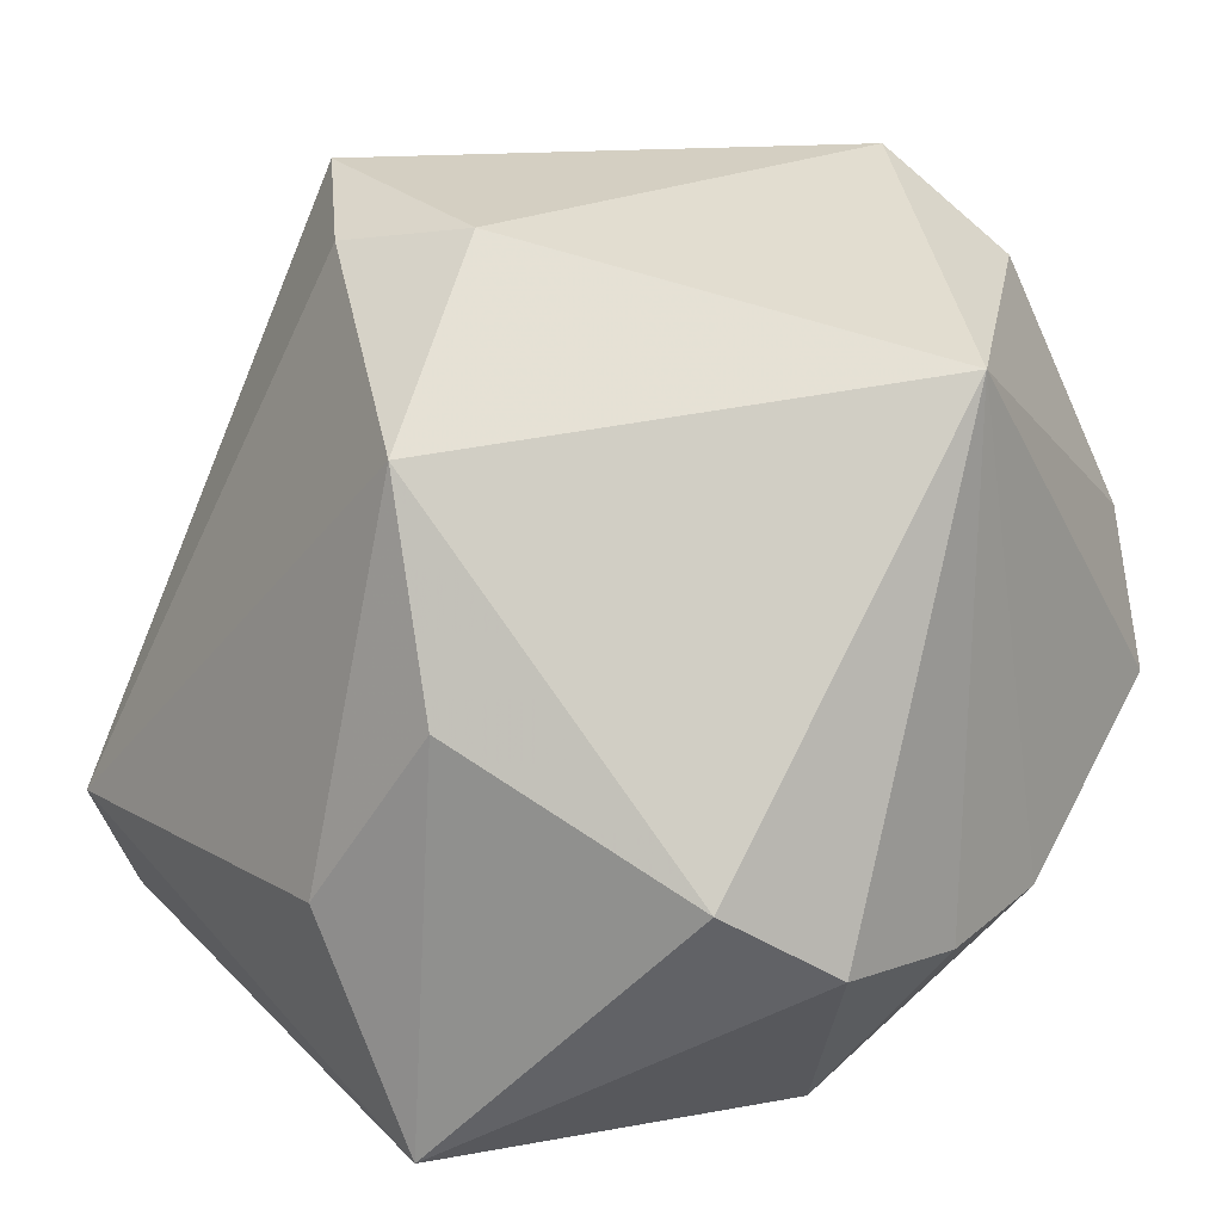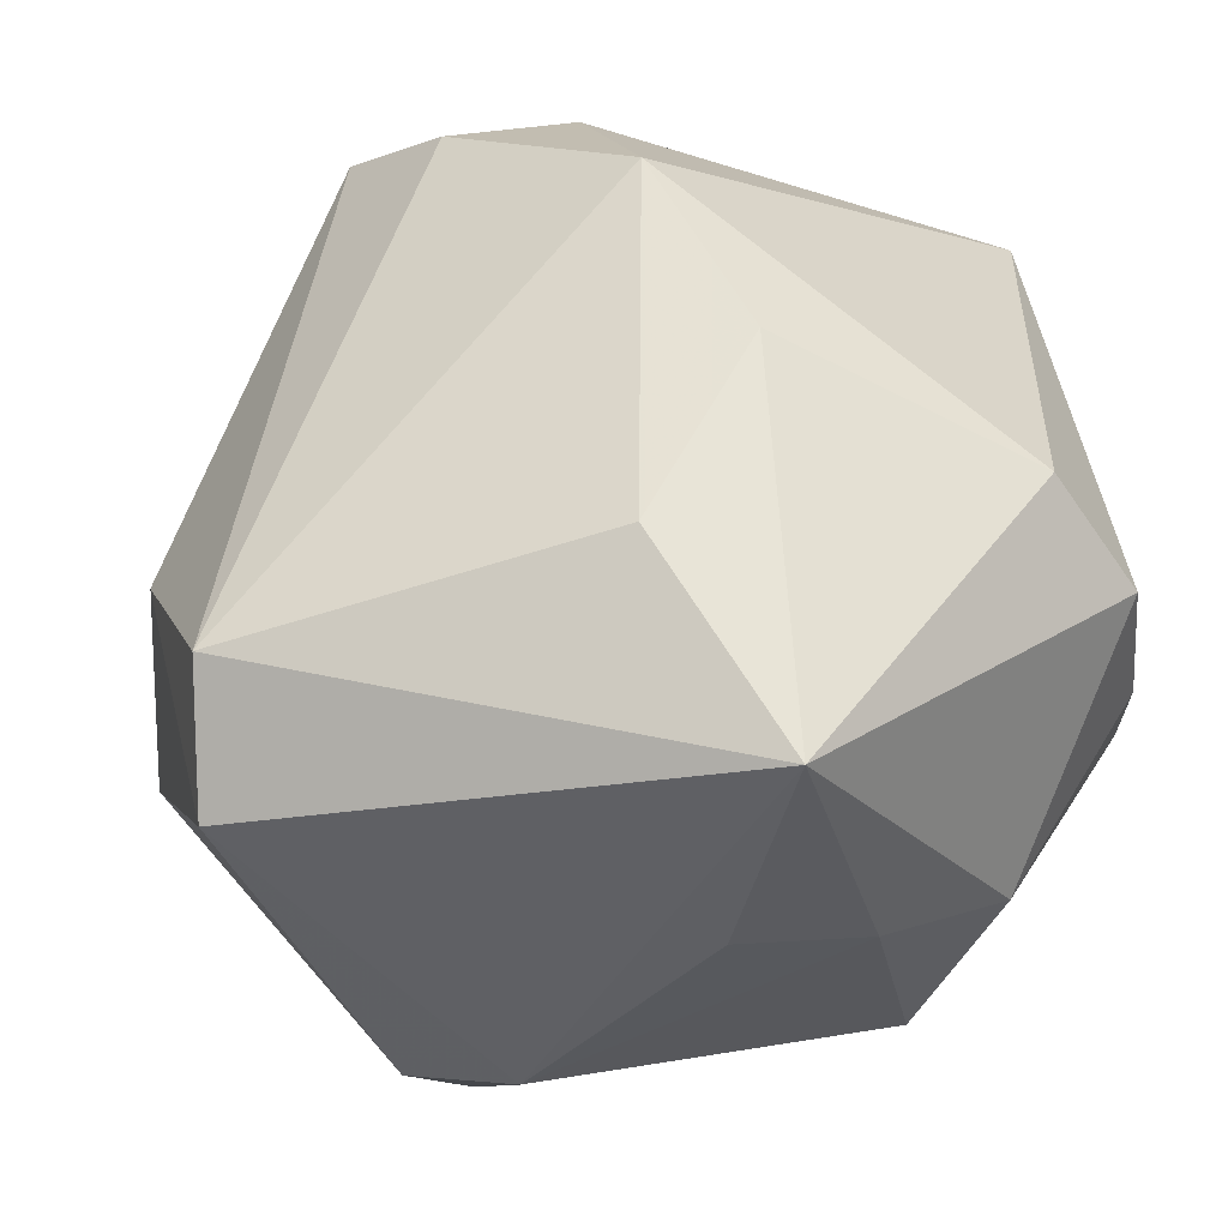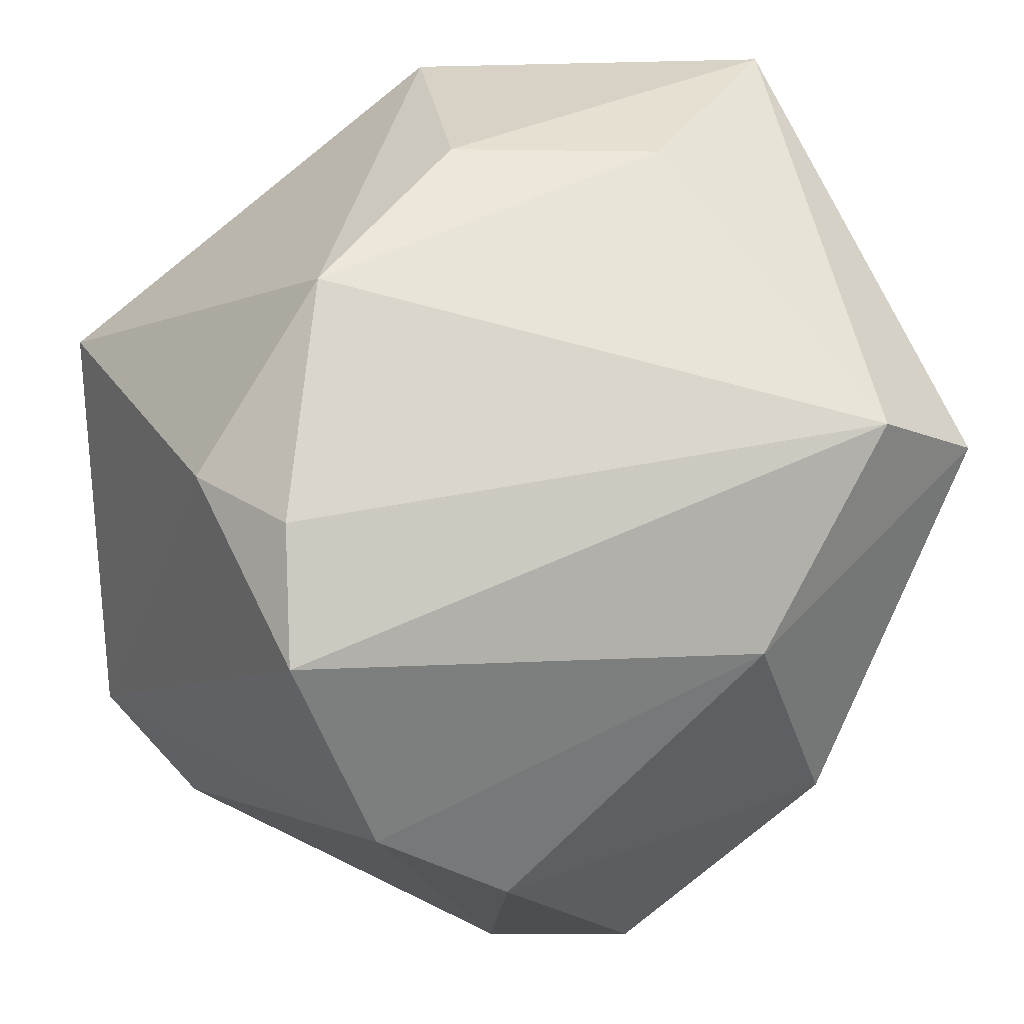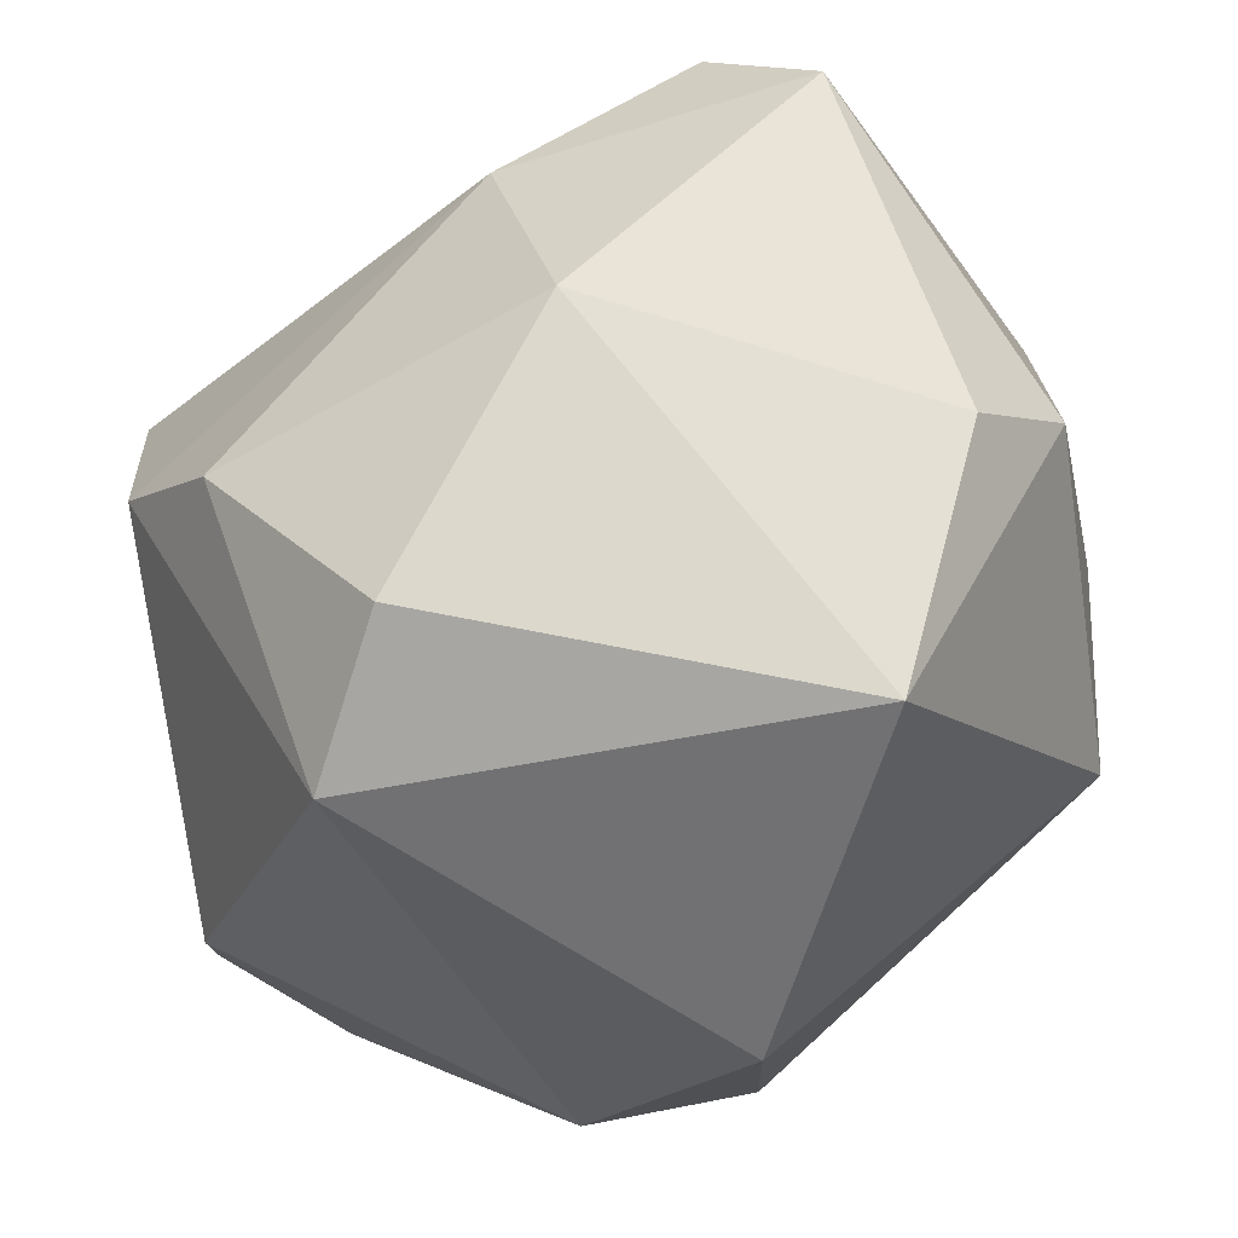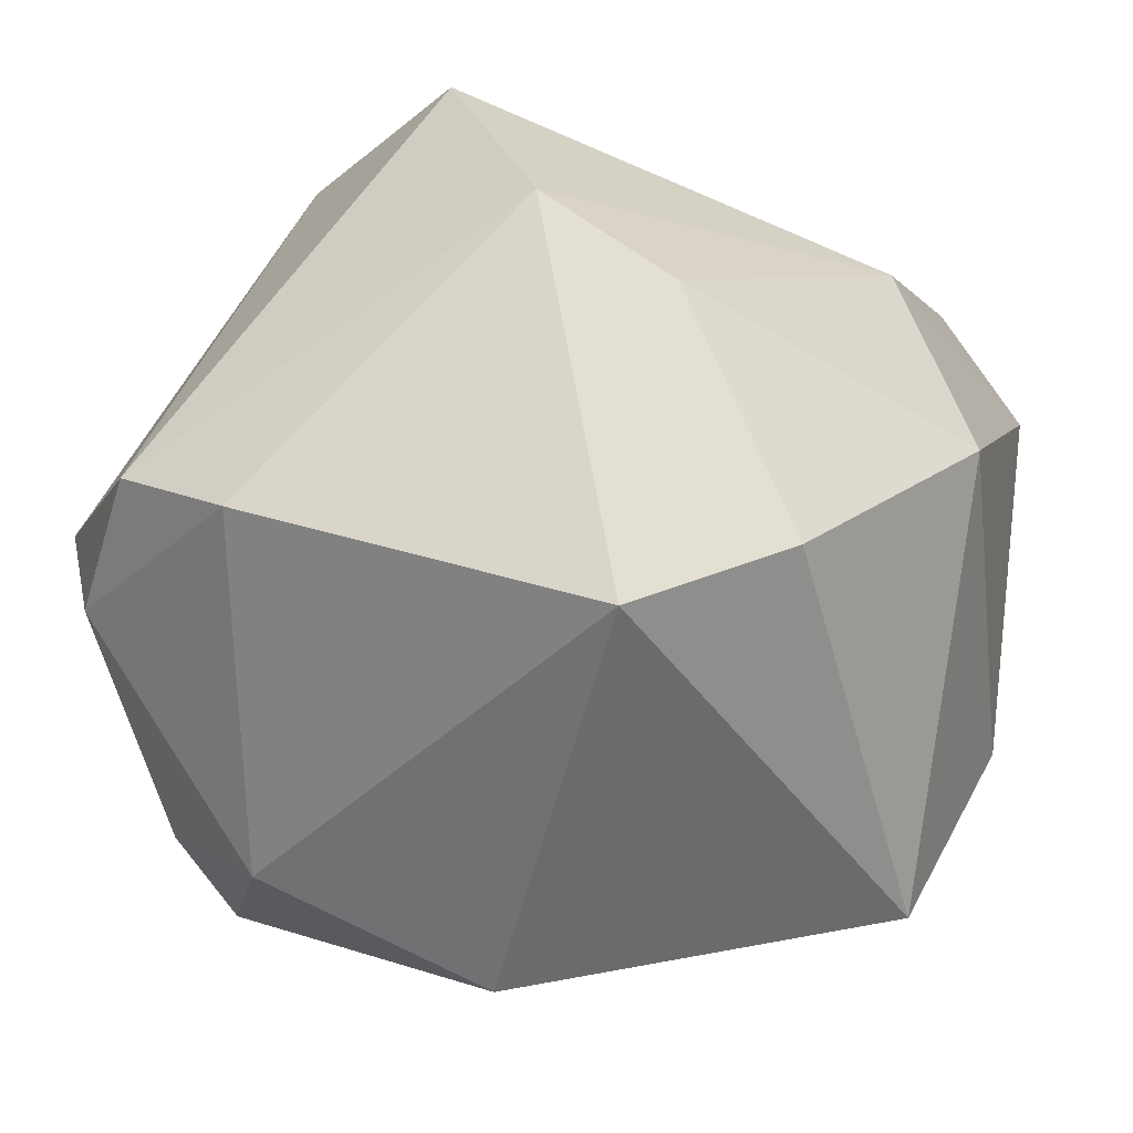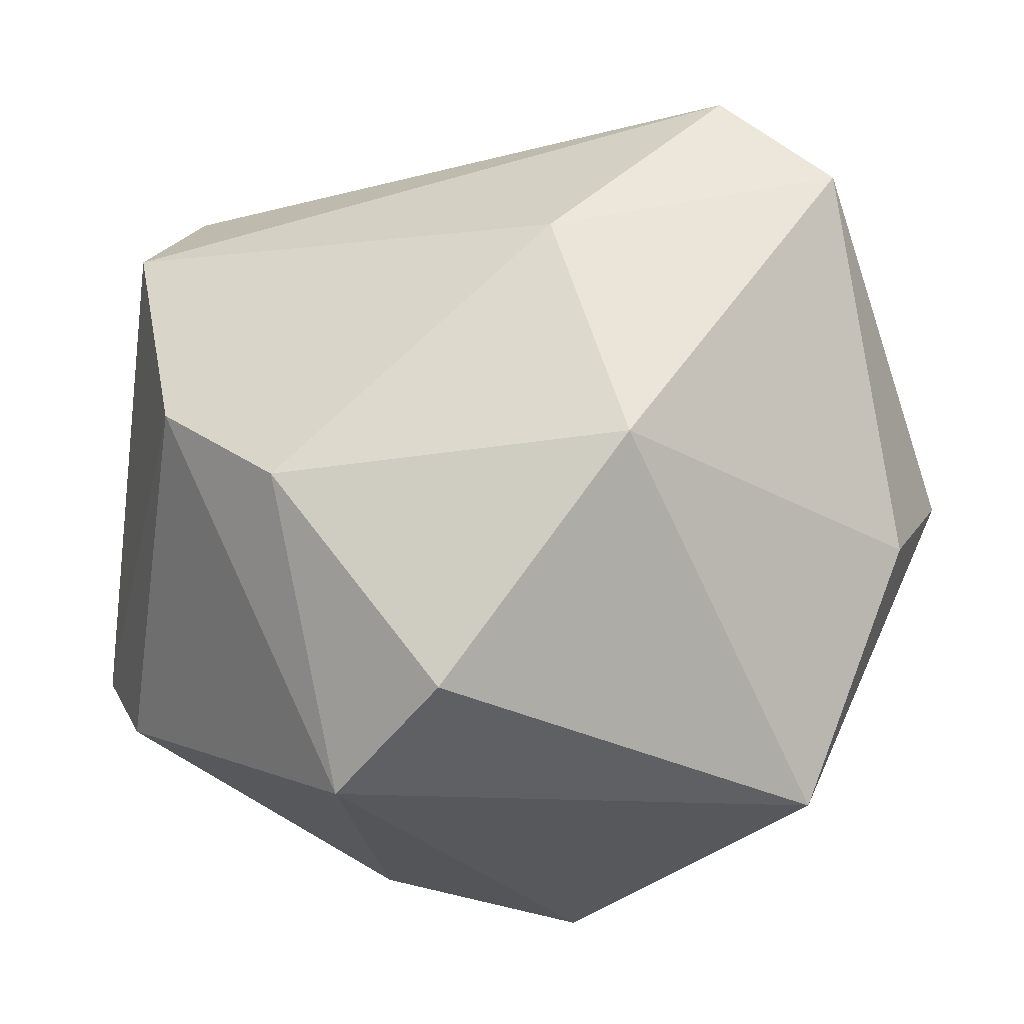
<metadata>
{"format":"obj","ext":"obj","renderer":"f3d","projection":"perspective","resolution":1024,"background":"white","views":[{"elev":11.2,"azim":34.7,"up":"+Y"},{"elev":57.4,"azim":-11.3,"up":"+Z"},{"elev":45.2,"azim":-130.2,"up":"+Z"},{"elev":-49.2,"azim":-77.4,"up":"+Z"},{"elev":-50.6,"azim":-143.9,"up":"+Z"},{"elev":-23.2,"azim":-98.4,"up":"+Z"}]}
</metadata>
<code>
v 0.0081 -0.00041 0.03211
v -0.02616 0.02275 -0.009477
v 0.009636 -0.03199 0.008785
v 0.03002 -0.01591 0.01846
v -0.002211 -0.01303 0.03167
v 0.01363 0.03393 -0.01274
v 0.01328 -0.03042 -0.009114
v -0.02005 0.03072 -0.002436
v 0.02941 0.009045 -0.01859
v 0.004202 -0.03005 0.02919
v 0.005469 0.03156 -0.01958
v 0.01053 -0.006013 -0.03313
v 0.03193 -0.0144 -0.002826
v 0.02501 -0.01068 0.02601
v 0.0213 0.00864 -0.02708
v -0.007689 0.02837 0.02135
v -0.01383 -0.03199 -0.003746
v -0.02676 0.01015 -0.02579
v 0.03123 -0.01656 0.006784
v -0.01395 0.03322 0.01404
v -0.03259 0.002698 0.009711
v -0.01647 0.01656 -0.03094
v 0.02354 0.02658 -0.0132
v 0.003893 0.01601 0.03051
v -0.03141 -0.01997 0.01641
v 0.002301 0.02952 0.01936
v -0.01581 -0.01984 -0.03004
v -0.03481 -0.002657 -0.008185
v -0.02996 -0.01144 0.02315
v -0.02127 -0.02668 -0.01061
v 0.01934 -0.02943 0.005311
v -0.0002998 -0.03199 0.01153
v 0.03293 -0.001976 -0.01624
v 0.03293 0.02136 0.007529
f 24 29 5
f 5 29 10
f 10 29 25
f 25 17 10
f 16 29 24
f 16 20 29
f 29 20 21
f 28 25 21
f 21 25 29
f 28 21 2
f 34 13 33
f 33 7 12
f 13 7 33
f 34 23 6
f 6 23 11
f 1 5 10
f 24 5 1
f 20 16 26
f 34 6 26
f 26 6 20
f 24 34 26
f 26 16 24
f 27 7 17
f 12 7 27
f 27 22 12
f 11 22 8
f 22 2 8
f 8 6 11
f 20 6 8
f 8 21 20
f 8 2 21
f 17 7 3
f 10 4 14
f 14 1 10
f 14 4 34
f 24 1 14
f 14 34 24
f 31 7 13
f 31 3 7
f 31 4 10
f 10 3 31
f 9 23 34
f 34 33 9
f 30 25 28
f 28 27 30
f 17 25 30
f 30 27 17
f 22 27 18
f 18 27 28
f 28 2 18
f 18 2 22
f 10 17 32
f 32 3 10
f 17 3 32
f 19 31 13
f 4 31 19
f 19 13 34
f 34 4 19
f 15 33 12
f 15 9 33
f 12 22 15
f 15 22 11
f 11 23 15
f 23 9 15

</code>
